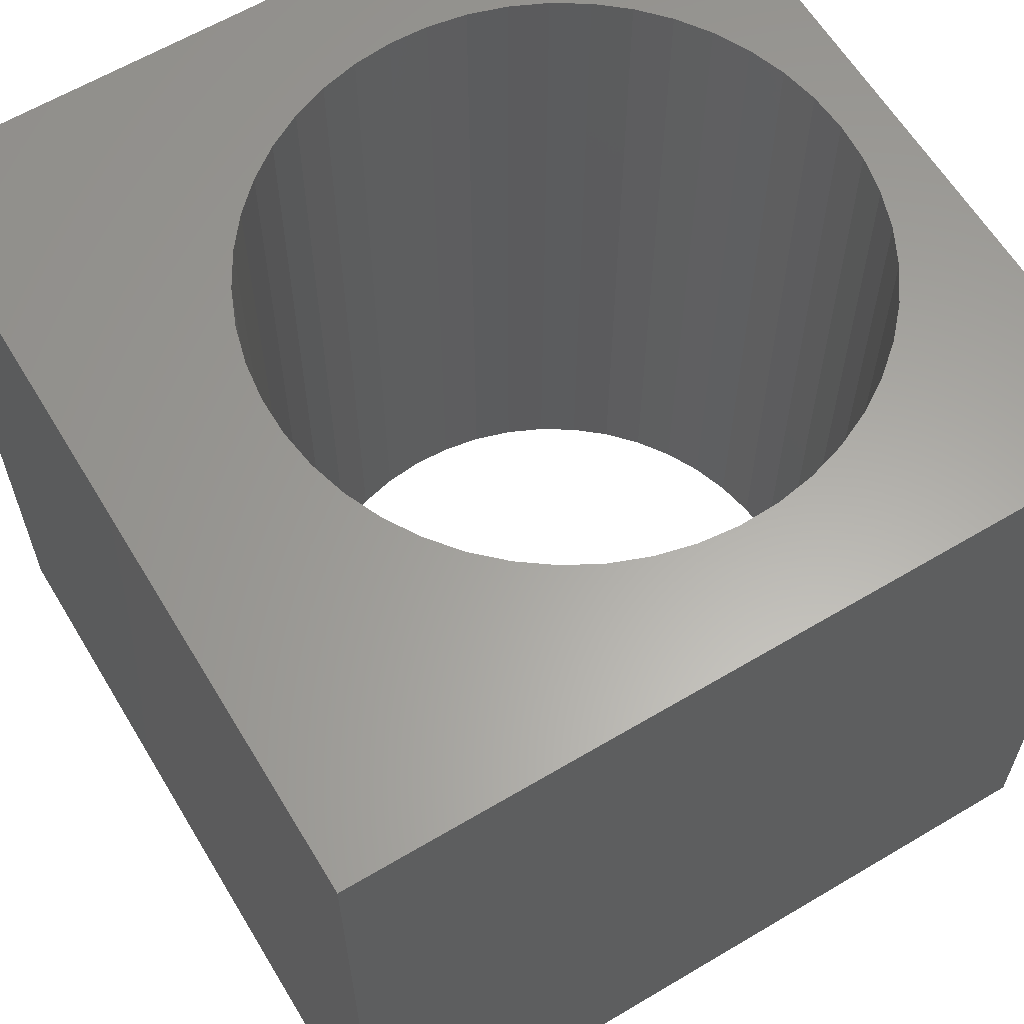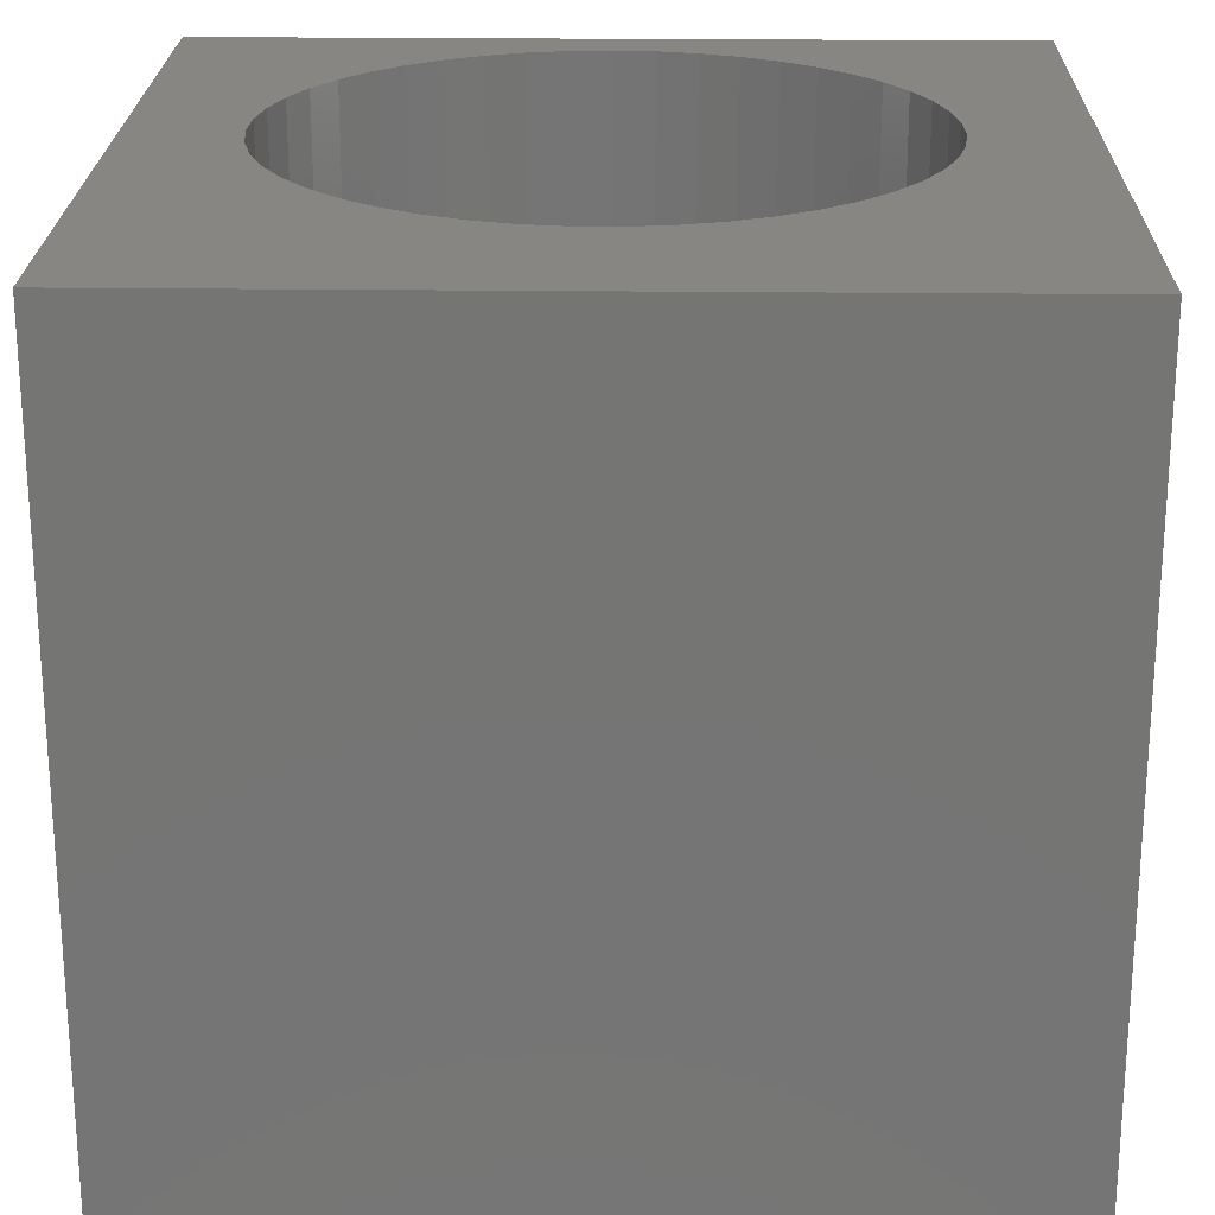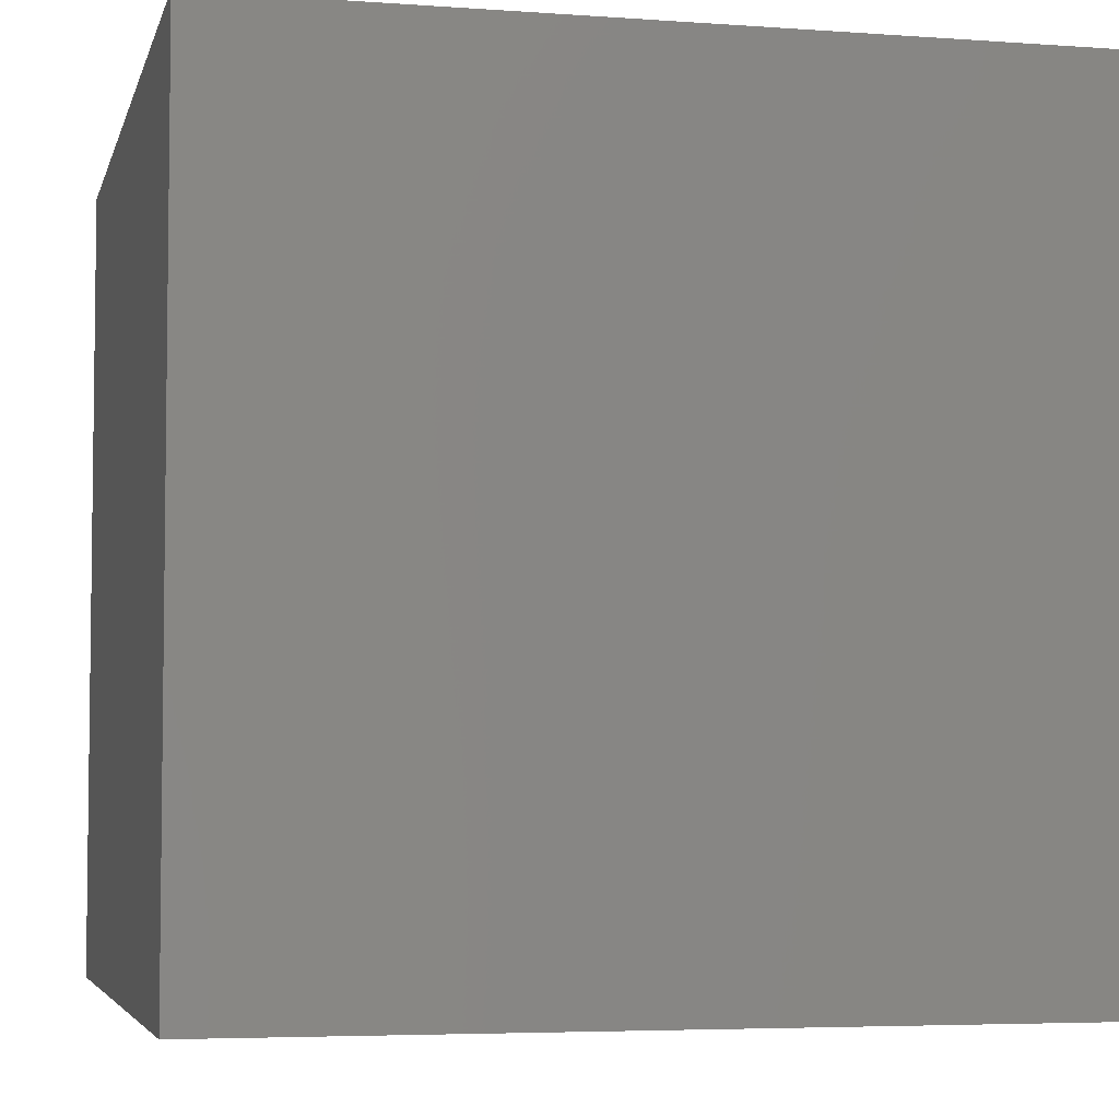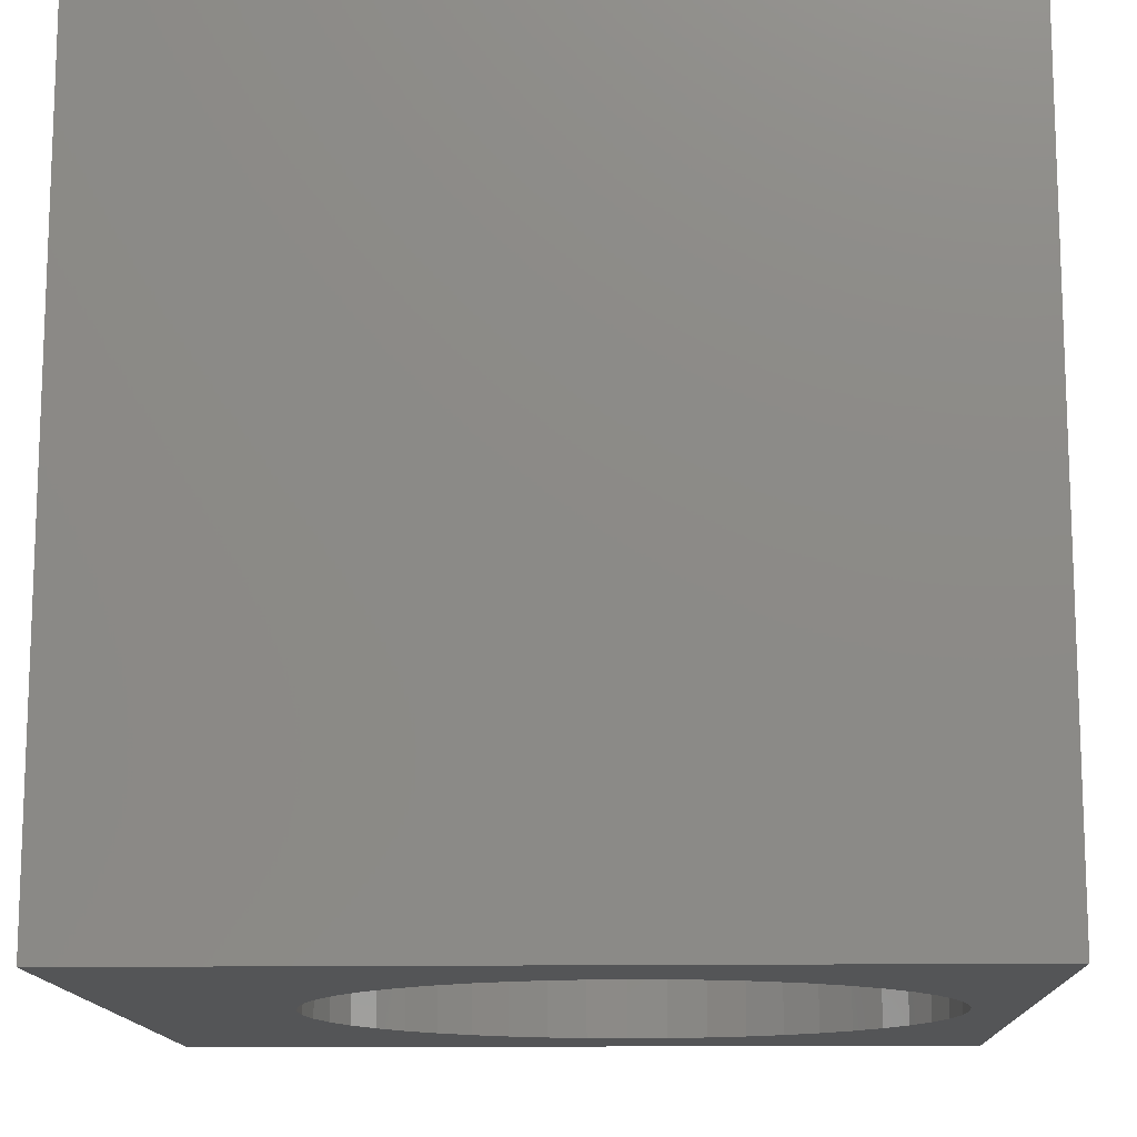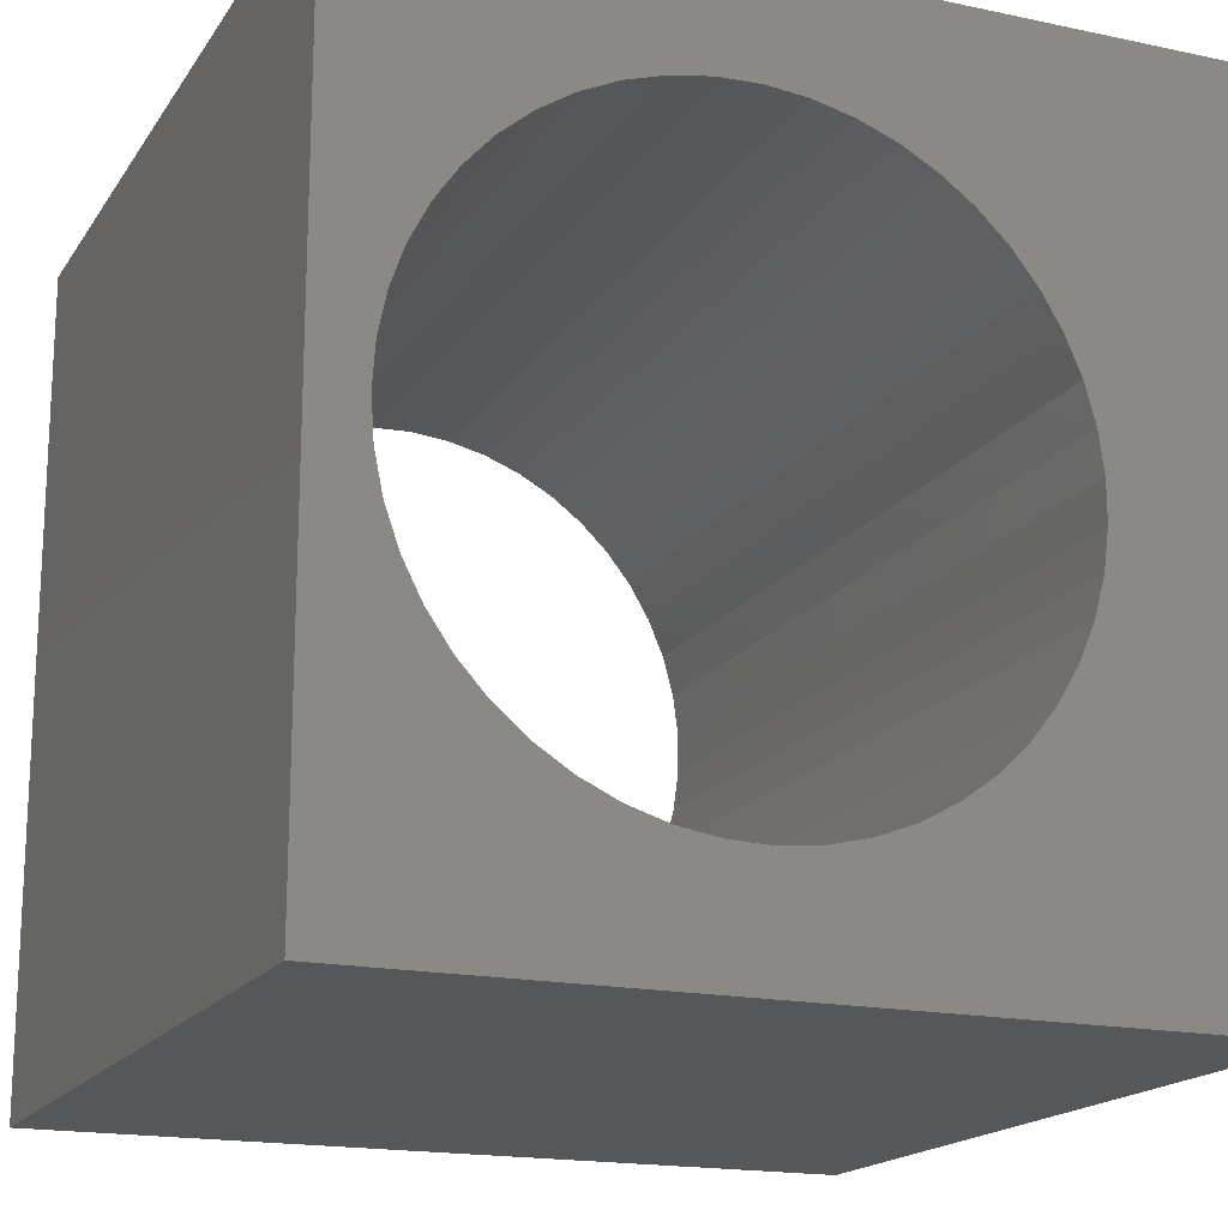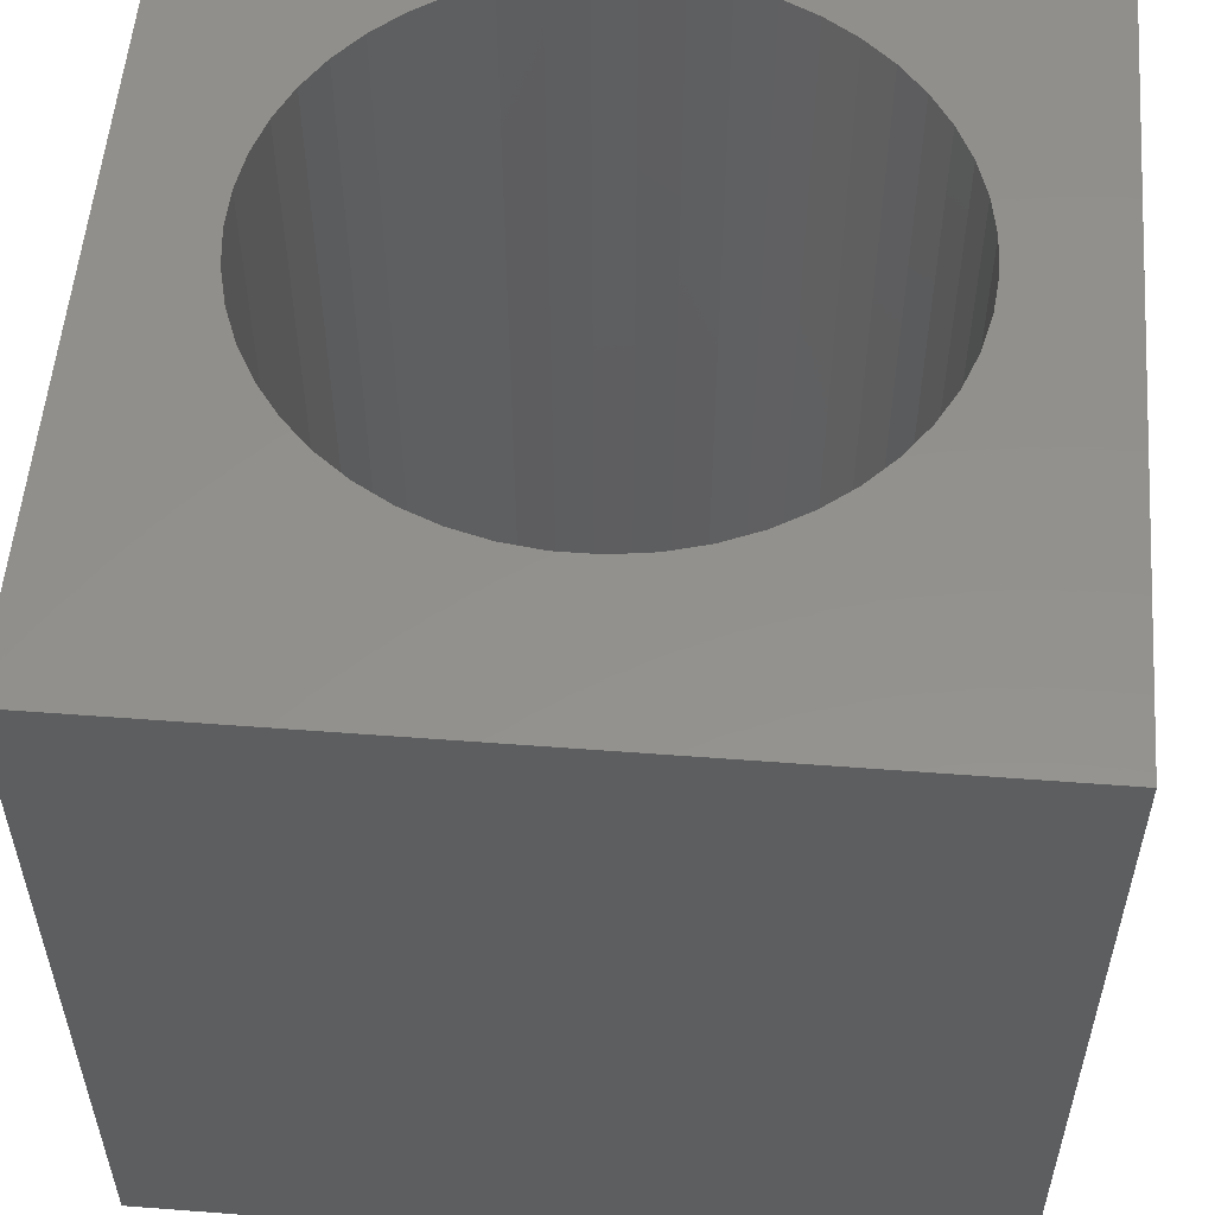
<metadata>
{"format":"stl","ext":"stl","renderer":"f3d","projection":"perspective","resolution":1024,"background":"white","views":[{"elev":62.0,"azim":-31.1,"up":"+Z"},{"elev":22.5,"azim":-88.8,"up":"+Z"},{"elev":-4.8,"azim":-13.1,"up":"+Z"},{"elev":-13.5,"azim":2.0,"up":"+Z"},{"elev":-17.5,"azim":157.1,"up":"+Y"},{"elev":54.7,"azim":-85.4,"up":"+Z"}]}
</metadata>
<code>
# stl→obj: 102 verts, 204 faces
v 0 10 10
v 0 10 0
v 0 0 10
v 0 0 0
v 6.56 8.609 10
v 7.029 8.464 10
v 10 10 10
v 7.474 8.257 10
v 8.871 3.158 10
v 10 0 10
v 9.093 3.596 10
v 9.254 4.061 10
v 7.888 7.993 10
v 8.263 7.675 10
v 8.593 7.311 10
v 8.871 6.906 10
v 9.093 6.468 10
v 9.254 6.004 10
v 9.352 5.522 10
v 9.384 5.032 10
v 9.352 4.542 10
v 8.593 2.753 10
v 8.263 2.389 10
v 7.888 2.072 10
v 7.474 1.807 10
v 7.029 1.6 10
v 6.56 1.455 10
v 4.618 1.52 10
v 4.159 1.696 10
v 6.075 1.373 10
v 5.584 1.357 10
v 5.095 1.406 10
v 4.618 8.544 10
v 4.159 8.368 10
v 3.728 8.132 10
v 2.103 5.765 10
v 2.233 6.238 10
v 2.425 6.691 10
v 2.675 7.113 10
v 3.728 1.932 10
v 3.333 2.224 10
v 2.98 2.565 10
v 2.675 2.951 10
v 2.425 3.374 10
v 2.233 3.826 10
v 2.98 7.499 10
v 3.333 7.84 10
v 5.095 8.658 10
v 5.584 8.707 10
v 6.075 8.691 10
v 2.103 4.3 10
v 2.038 4.786 10
v 2.038 5.278 10
v 10 10 0
v 10 0 0
v 2.98 7.499 0
v 2.675 7.113 0
v 2.425 6.691 0
v 2.233 6.238 0
v 2.103 4.3 0
v 2.233 3.826 0
v 7.474 8.257 0
v 7.029 8.464 0
v 6.56 8.609 0
v 4.618 8.544 0
v 4.159 8.368 0
v 4.159 1.696 0
v 4.618 1.52 0
v 6.075 1.373 0
v 5.584 1.357 0
v 5.095 1.406 0
v 9.254 6.004 0
v 9.093 6.468 0
v 8.871 6.906 0
v 8.593 7.311 0
v 8.263 7.675 0
v 7.888 7.993 0
v 6.075 8.691 0
v 5.584 8.707 0
v 5.095 8.658 0
v 3.728 8.132 0
v 3.333 7.84 0
v 2.103 5.765 0
v 2.038 5.278 0
v 2.038 4.786 0
v 6.56 1.455 0
v 7.029 1.6 0
v 7.474 1.807 0
v 7.888 2.072 0
v 8.263 2.389 0
v 8.593 2.753 0
v 8.871 3.158 0
v 9.093 3.596 0
v 9.254 4.061 0
v 2.425 3.374 0
v 2.675 2.951 0
v 2.98 2.565 0
v 3.333 2.224 0
v 3.728 1.932 0
v 9.352 4.542 0
v 9.384 5.032 0
v 9.352 5.522 0
f 1 2 3
f 3 2 4
f 5 6 7
f 7 6 8
f 9 10 11
f 11 10 12
f 8 13 7
f 7 13 14
f 7 14 15
f 15 16 7
f 7 16 17
f 7 17 18
f 18 19 7
f 7 19 20
f 7 20 10
f 10 20 21
f 10 21 12
f 9 22 10
f 10 22 23
f 10 23 24
f 24 25 10
f 10 25 26
f 10 26 27
f 28 29 3
f 27 30 10
f 10 30 31
f 10 31 3
f 3 31 32
f 3 32 28
f 33 1 34
f 34 1 35
f 36 37 1
f 1 37 38
f 1 38 39
f 29 40 3
f 3 40 41
f 3 41 42
f 42 43 3
f 3 43 44
f 3 44 45
f 39 46 1
f 1 46 47
f 1 47 35
f 33 48 1
f 1 48 49
f 1 49 7
f 7 49 50
f 7 50 5
f 45 51 3
f 3 51 52
f 3 52 1
f 1 52 53
f 1 53 36
f 54 7 55
f 55 7 10
f 56 57 2
f 2 57 58
f 2 58 59
f 60 61 4
f 62 63 54
f 54 63 64
f 2 65 66
f 4 67 68
f 69 55 70
f 70 55 4
f 70 4 71
f 71 4 68
f 72 73 54
f 54 73 74
f 54 74 75
f 75 76 54
f 54 76 77
f 54 77 62
f 64 78 54
f 54 78 79
f 54 79 2
f 2 79 80
f 2 80 65
f 66 81 2
f 2 81 82
f 2 82 56
f 59 83 2
f 2 83 84
f 2 84 4
f 4 84 85
f 4 85 60
f 69 86 55
f 55 86 87
f 55 87 88
f 88 89 55
f 55 89 90
f 55 90 91
f 91 92 55
f 55 92 93
f 55 93 94
f 61 95 4
f 4 95 96
f 4 96 97
f 97 98 4
f 4 98 99
f 4 99 67
f 94 100 55
f 55 100 101
f 55 101 54
f 54 101 102
f 54 102 72
f 7 54 1
f 1 54 2
f 55 10 4
f 4 10 3
f 100 20 101
f 101 20 19
f 101 19 102
f 102 19 18
f 102 18 72
f 72 18 17
f 72 17 73
f 73 17 16
f 73 16 74
f 74 16 15
f 74 15 75
f 75 15 14
f 75 14 76
f 76 14 13
f 76 13 77
f 77 13 8
f 77 8 62
f 62 8 6
f 62 6 63
f 63 6 5
f 63 5 64
f 64 5 50
f 64 50 78
f 78 50 49
f 78 49 79
f 79 49 48
f 79 48 80
f 80 48 33
f 80 33 65
f 65 33 34
f 65 34 66
f 66 34 35
f 66 35 81
f 81 35 47
f 81 47 82
f 82 47 46
f 82 46 56
f 56 46 39
f 56 39 57
f 57 39 38
f 57 38 58
f 58 38 37
f 58 37 59
f 59 37 36
f 59 36 83
f 83 36 53
f 83 53 84
f 84 53 52
f 84 52 85
f 85 52 51
f 85 51 60
f 60 51 45
f 60 45 61
f 61 45 44
f 61 44 95
f 95 44 43
f 95 43 96
f 96 43 42
f 96 42 97
f 97 42 41
f 97 41 98
f 98 41 40
f 98 40 99
f 99 40 29
f 99 29 67
f 67 29 28
f 67 28 68
f 68 28 32
f 68 32 71
f 71 32 31
f 71 31 70
f 70 31 30
f 70 30 69
f 69 30 27
f 69 27 86
f 86 27 26
f 86 26 87
f 87 26 25
f 87 25 88
f 88 25 24
f 88 24 89
f 89 24 23
f 89 23 90
f 90 23 22
f 90 22 91
f 91 22 9
f 91 9 92
f 92 9 11
f 92 11 93
f 93 11 12
f 93 12 94
f 94 12 21
f 94 21 100
f 100 21 20

</code>
